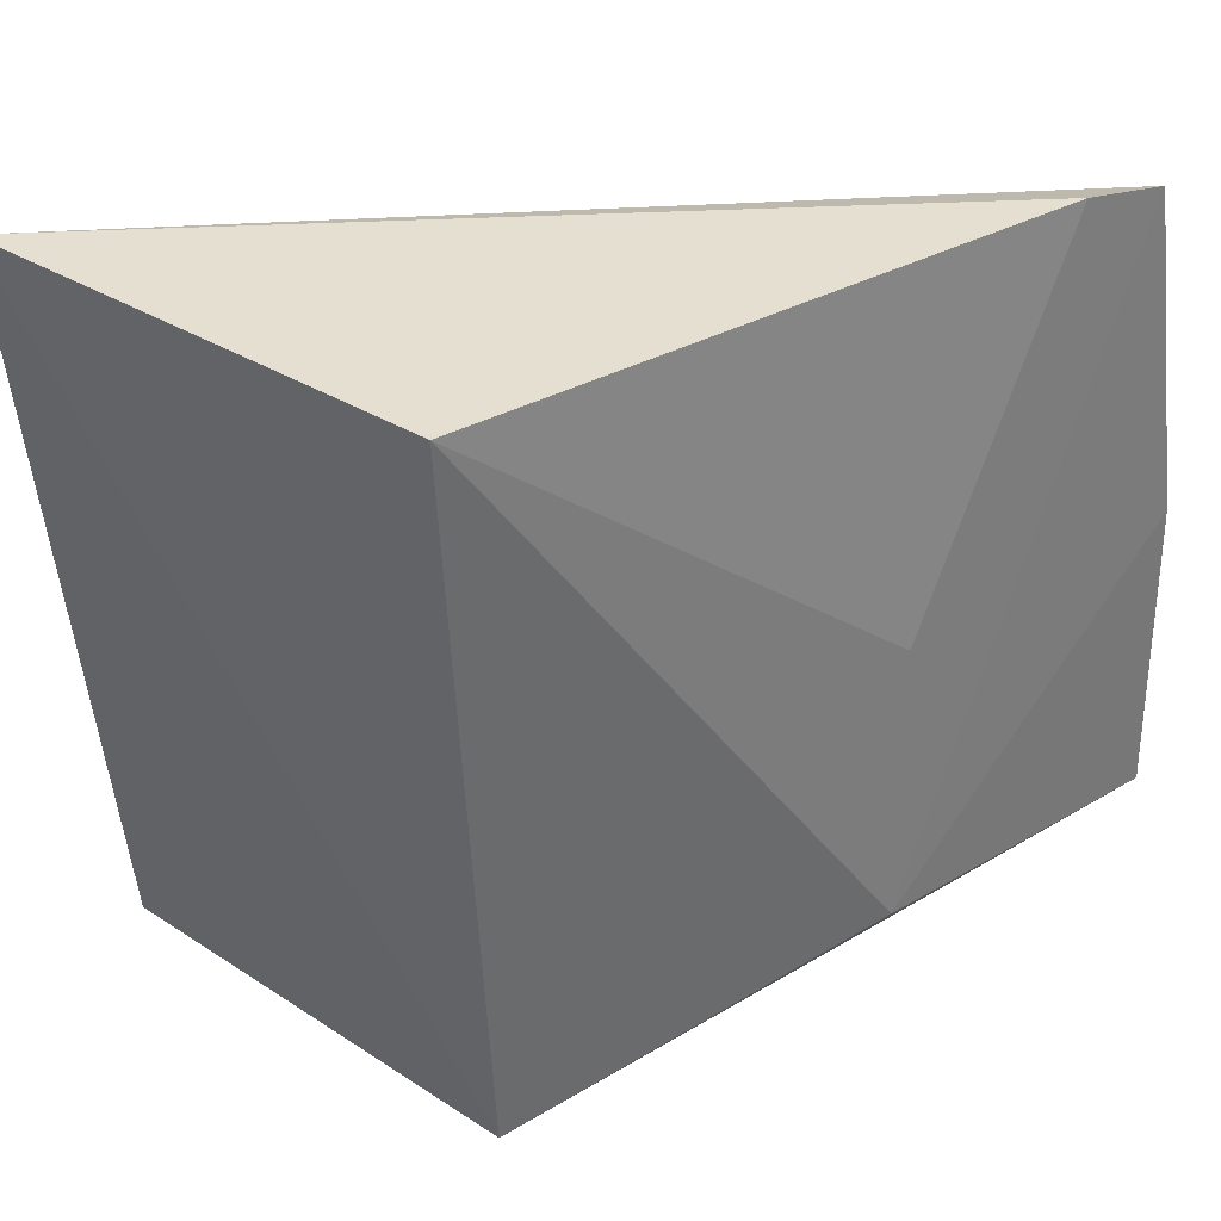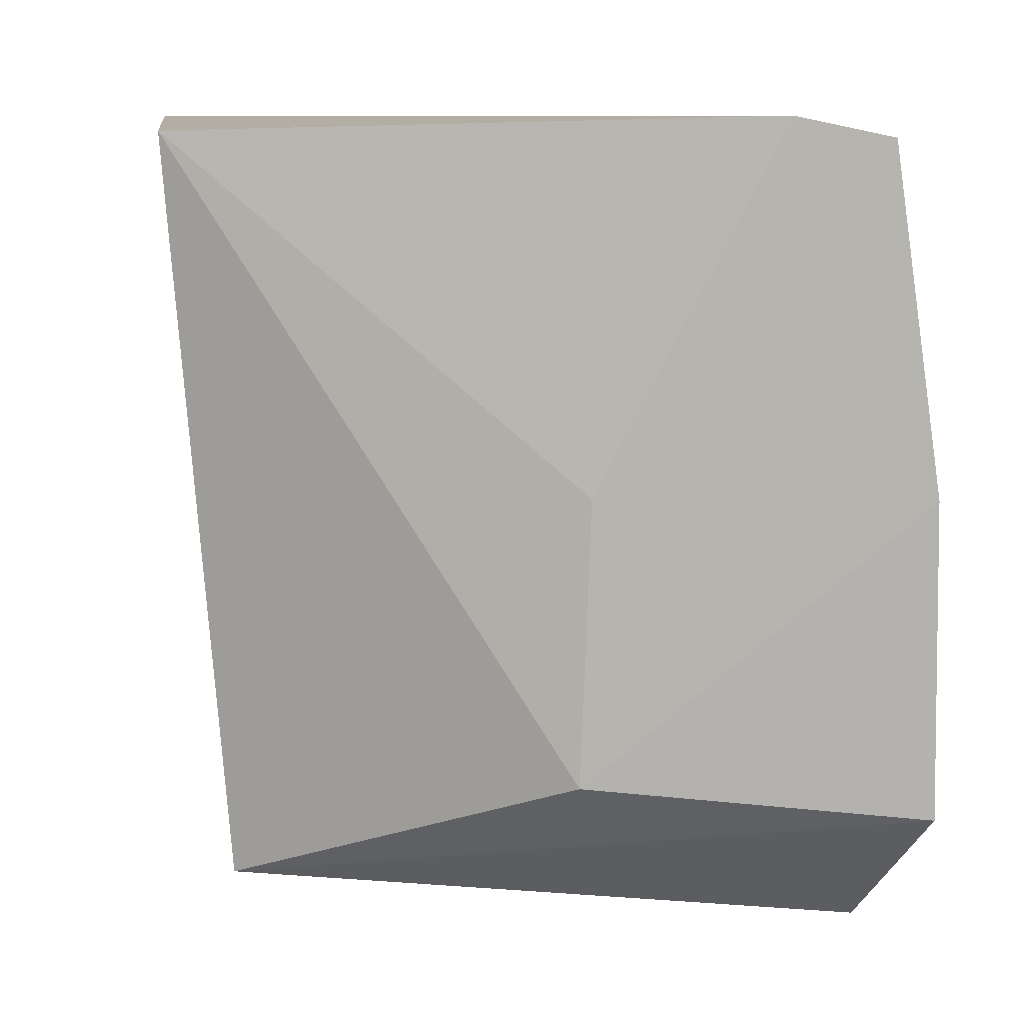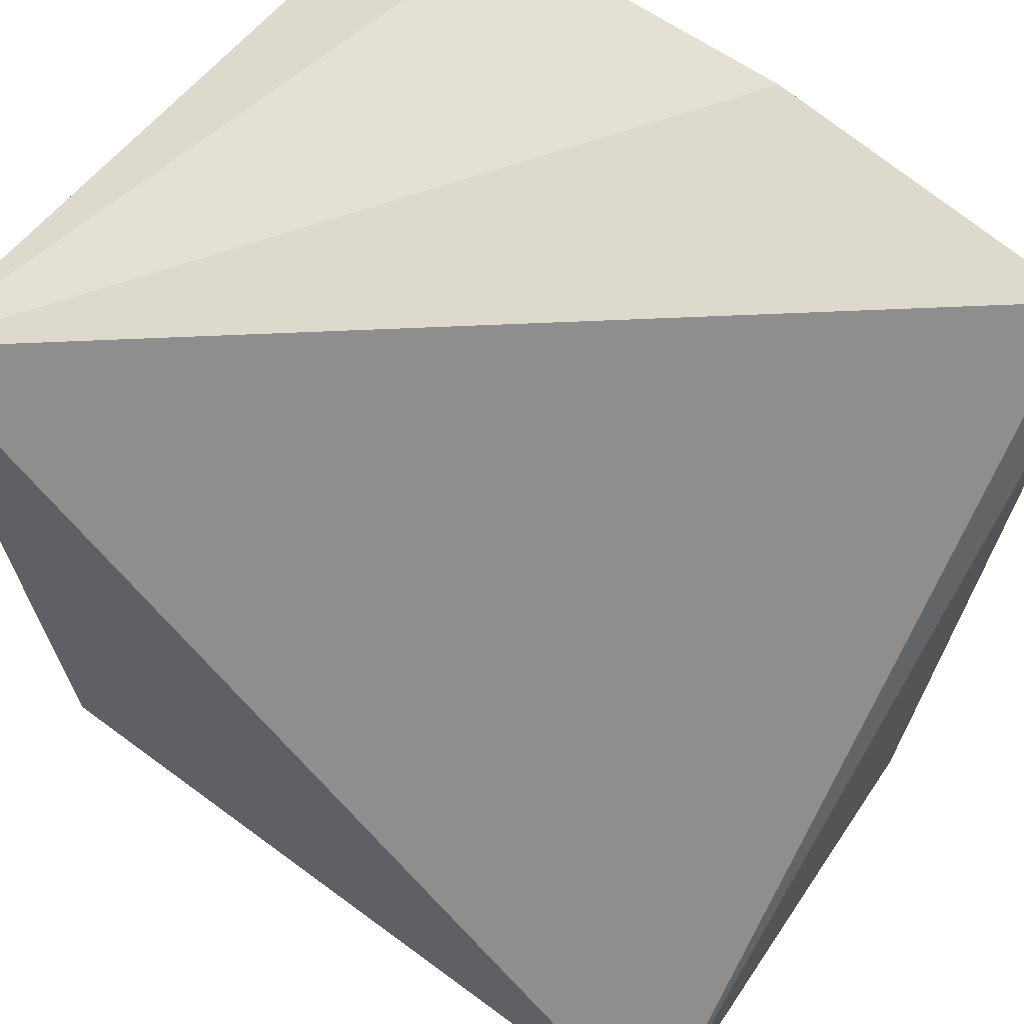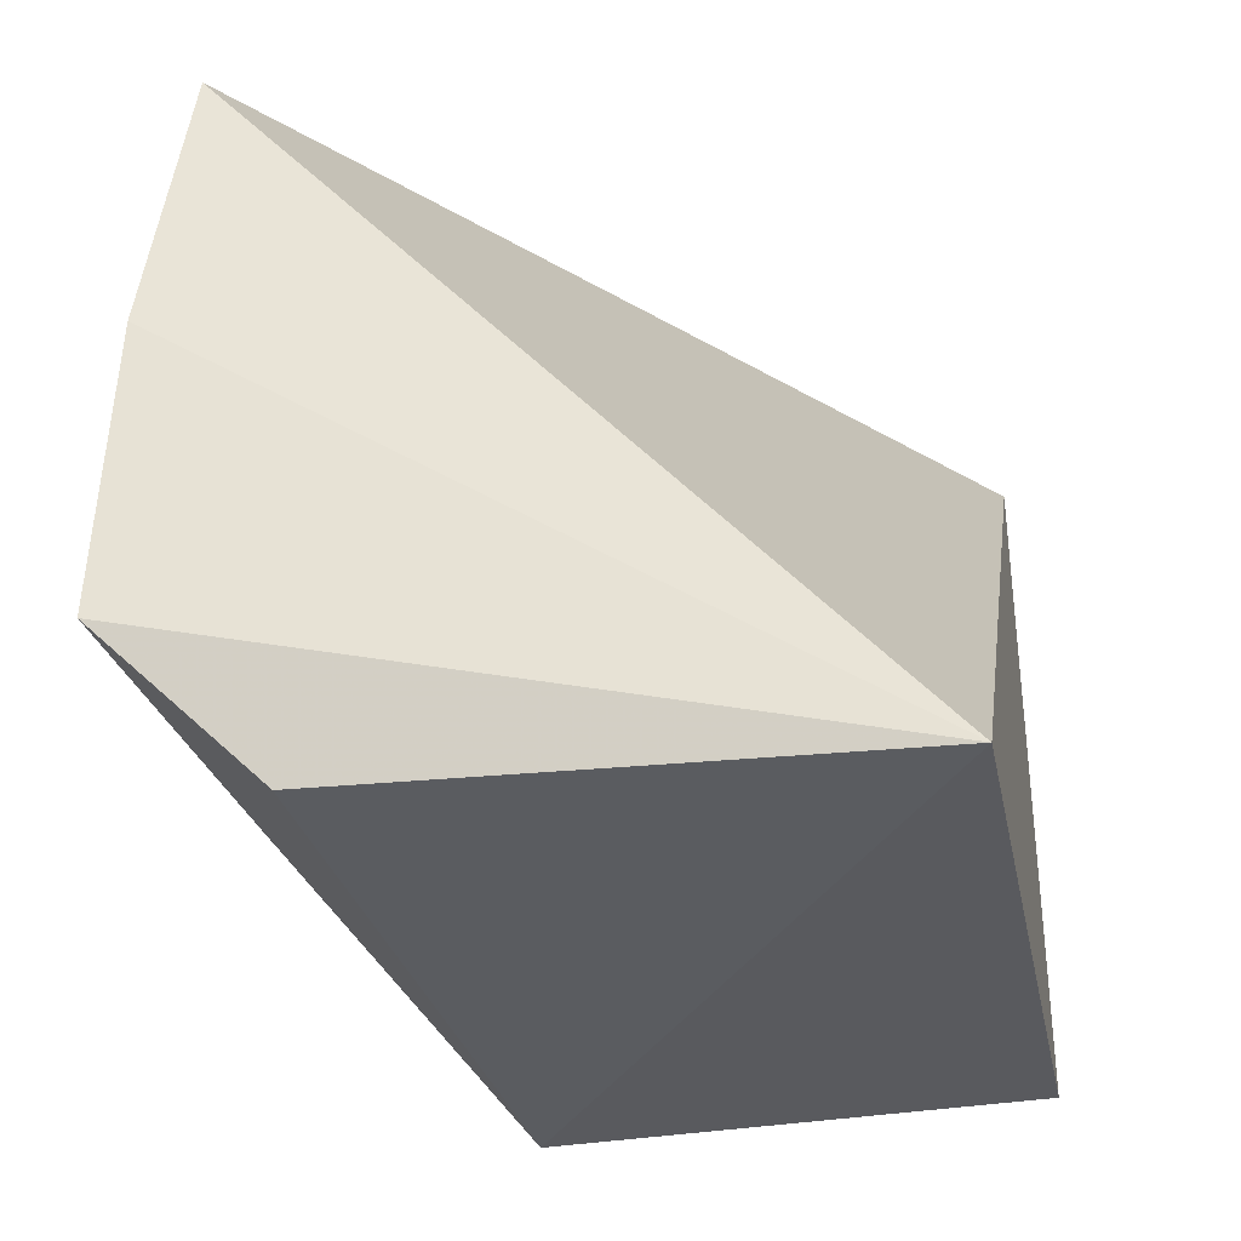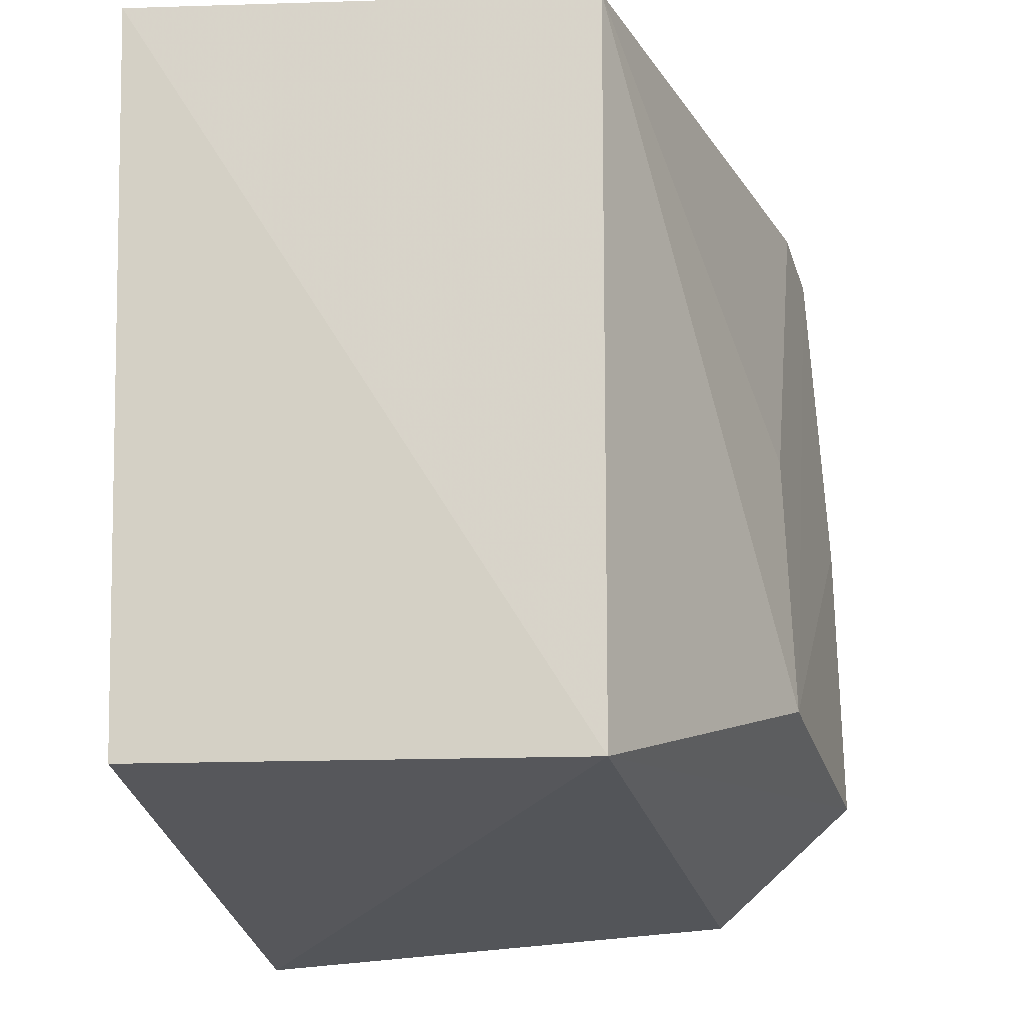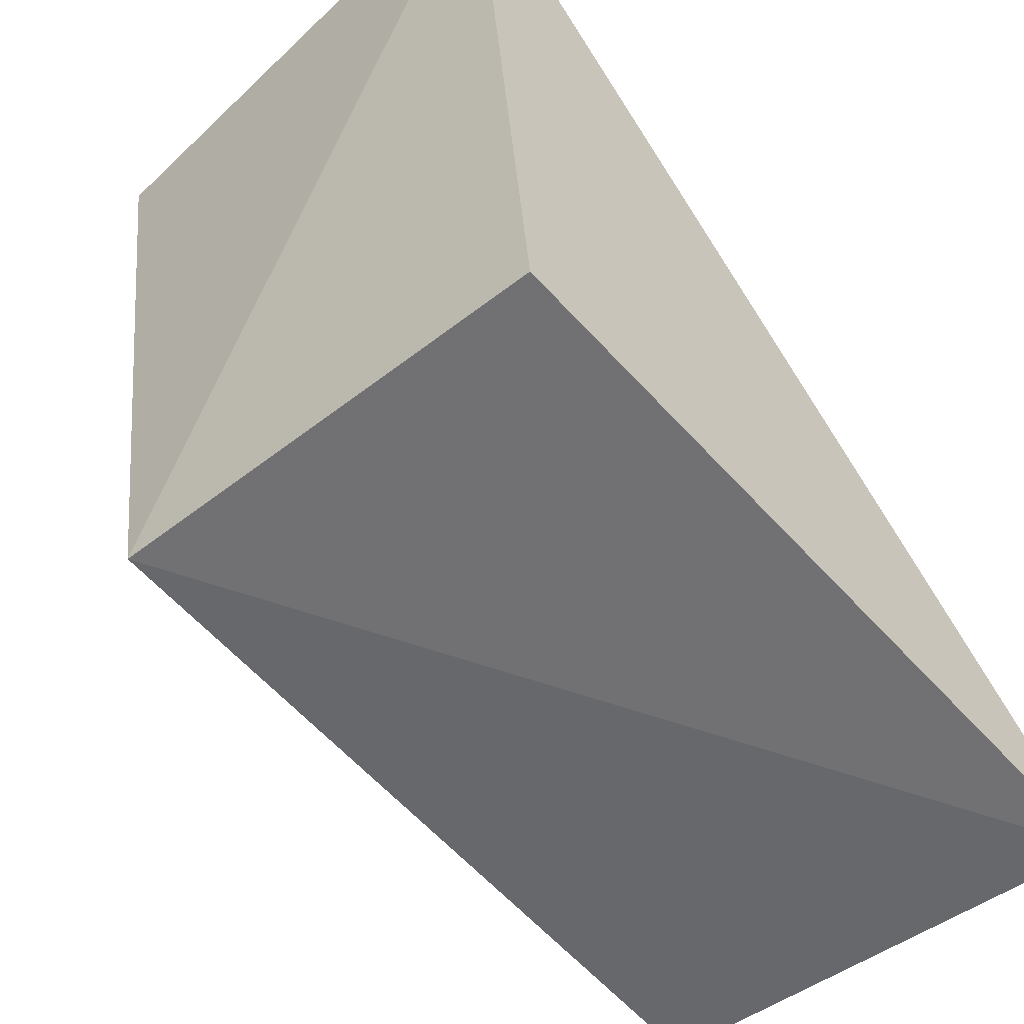
<metadata>
{"format":"obj","ext":"obj","renderer":"f3d","projection":"perspective","resolution":1024,"background":"white","views":[{"elev":35.6,"azim":42.0,"up":"+Z"},{"elev":10.1,"azim":87.0,"up":"+Z"},{"elev":60.6,"azim":-54.8,"up":"+Y"},{"elev":-38.3,"azim":-168.4,"up":"+Z"},{"elev":-20.6,"azim":8.9,"up":"+Z"},{"elev":-52.8,"azim":-138.1,"up":"+Y"}]}
</metadata>
<code>
v 0.1346 -0.01593 0.0145
v 0.1344 -0.01713 0.01475
v 0.1323 -0.02397 0.004941
v 0.1264 -0.01591 0.004042
v 0.1264 -0.02516 0.01465
v 0.1348 -0.0153 0.006286
v 0.1324 -0.0247 0.01455
v 0.1264 -0.02416 0.005037
v 0.133 -0.01592 0.00446
v 0.1348 -0.01535 0.01023
v 0.1343 -0.01959 0.006599
v 0.1342 -0.01945 0.01018
f 5 2 1
f 5 1 4
f 7 5 3
f 7 2 5
f 8 5 4
f 8 4 3
f 8 3 5
f 9 6 3
f 9 3 4
f 9 4 6
f 10 6 4
f 10 4 1
f 11 6 10
f 11 10 1
f 11 1 2
f 11 7 3
f 11 3 6
f 12 11 2
f 12 2 7
f 12 7 11

</code>
